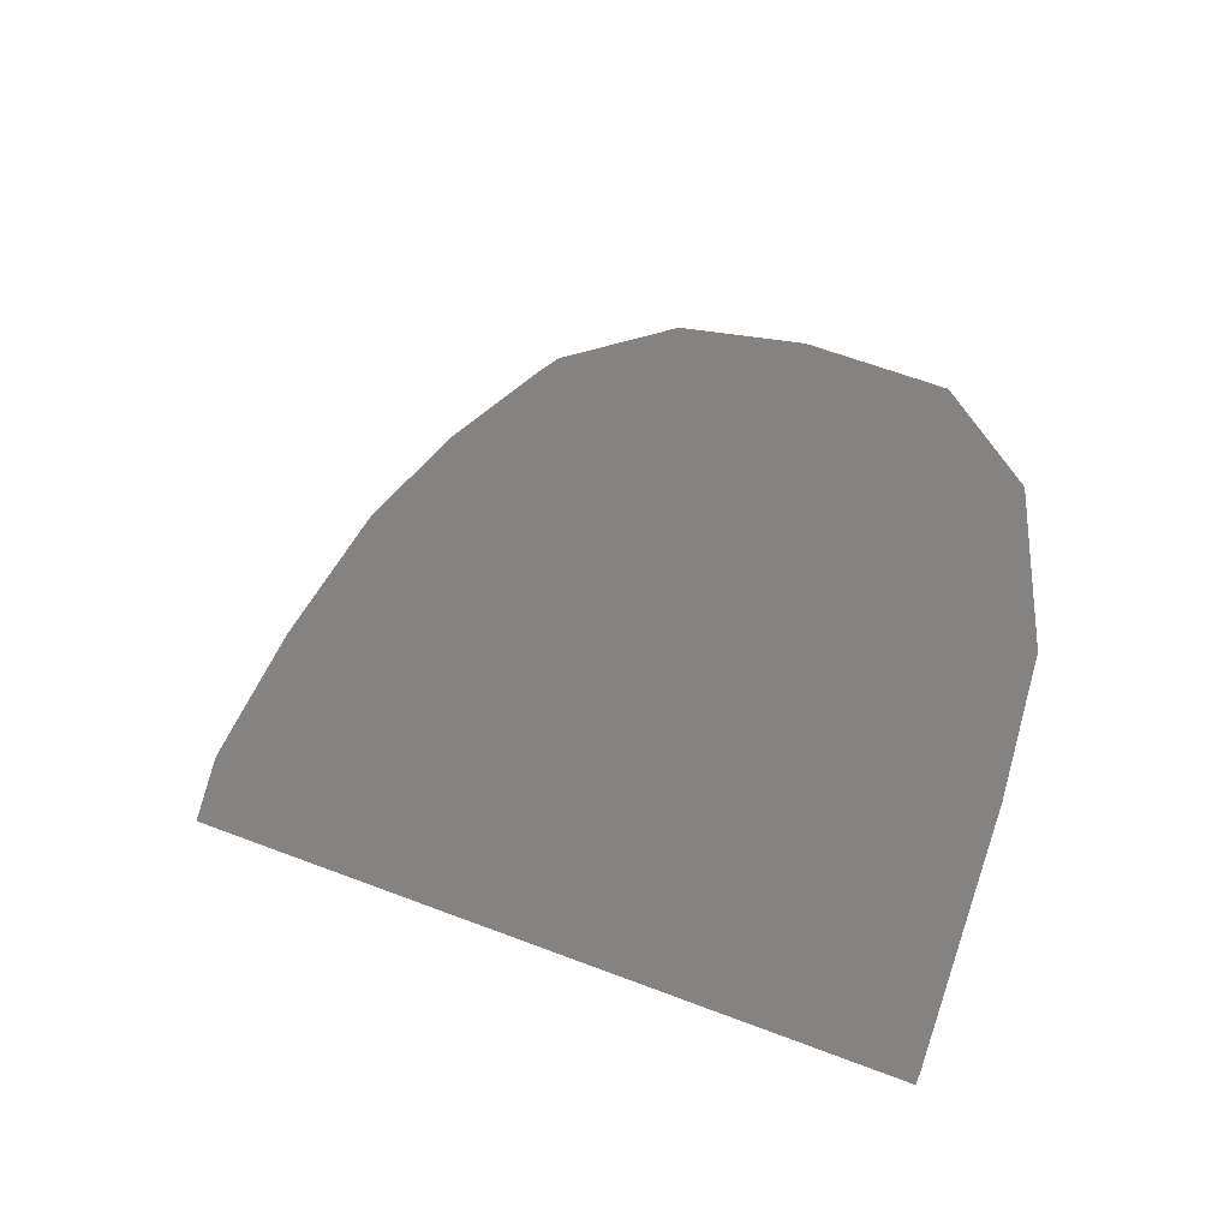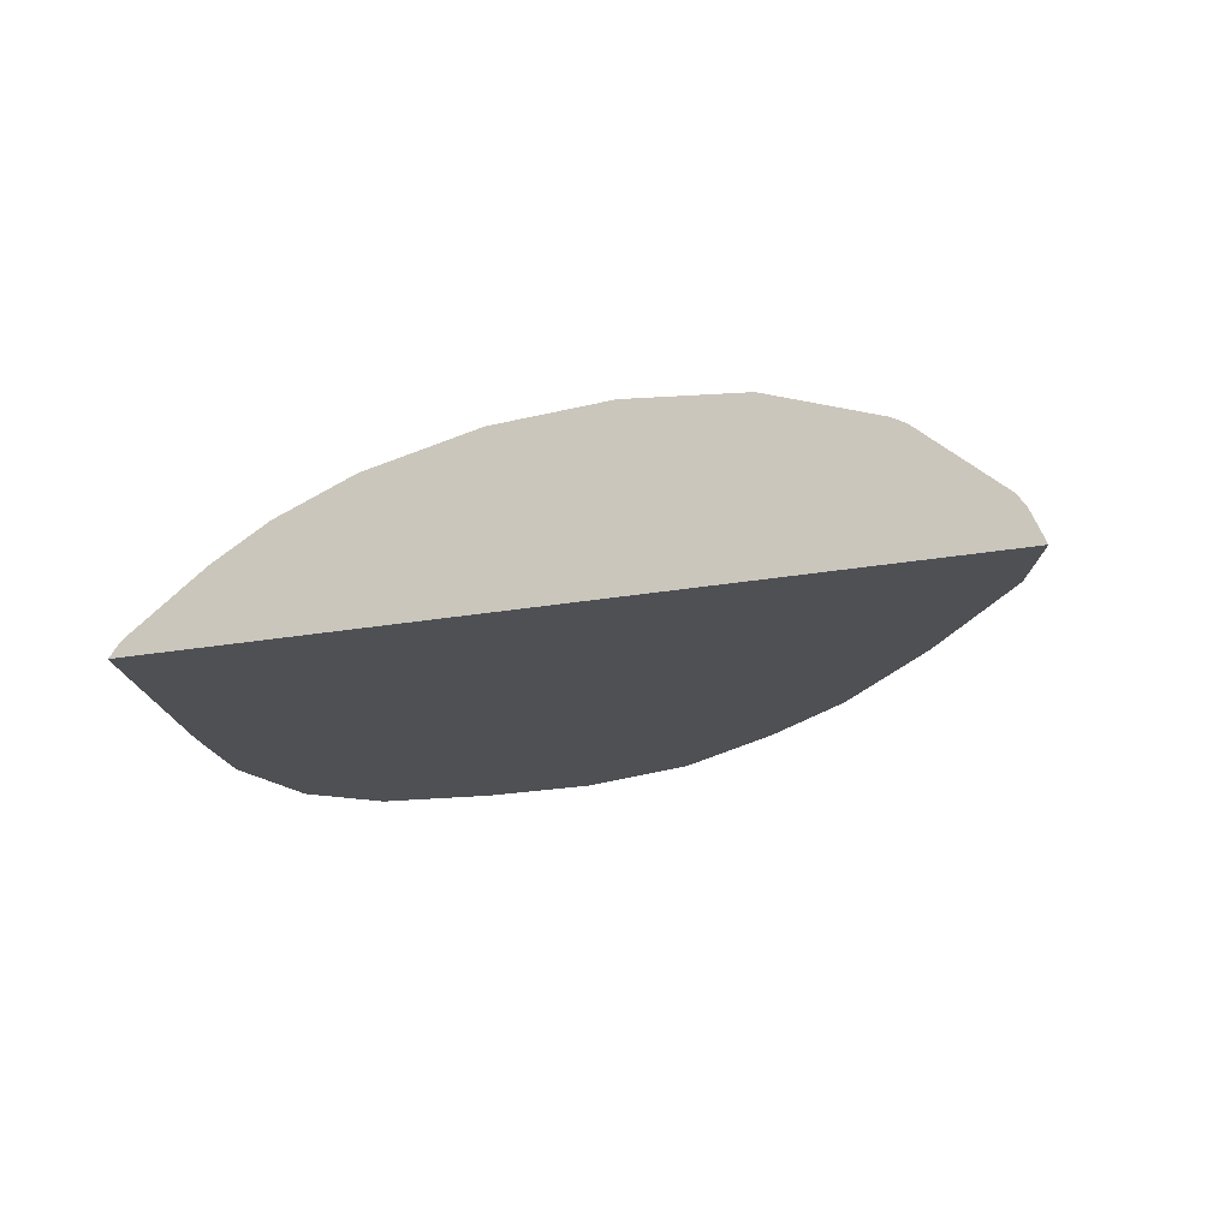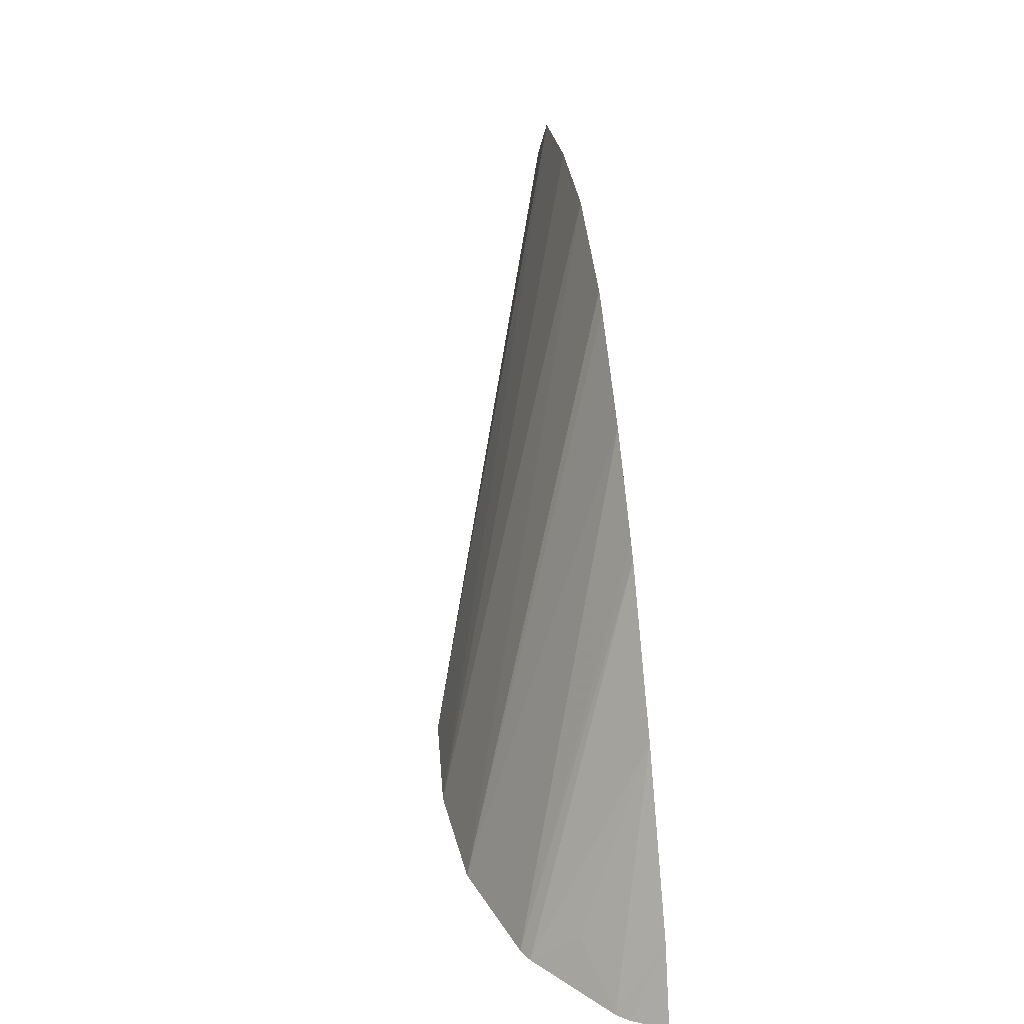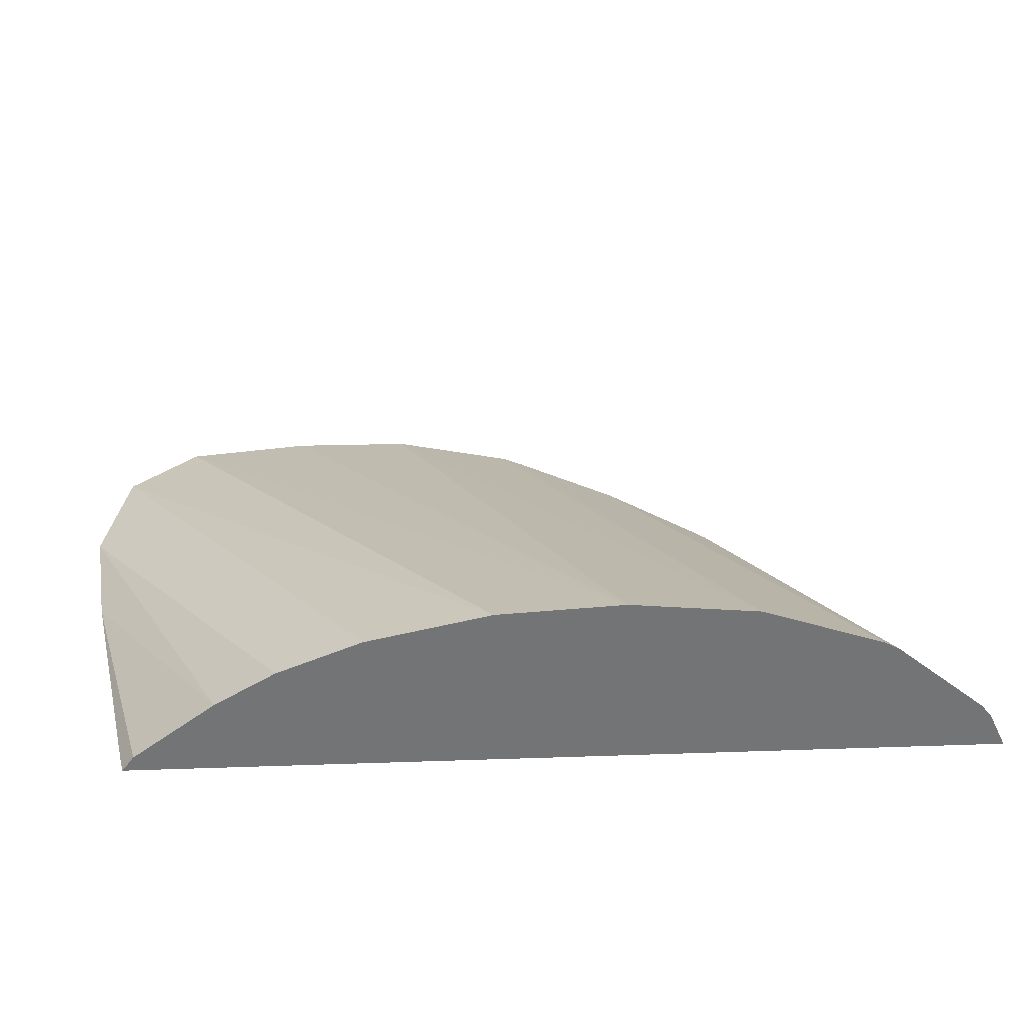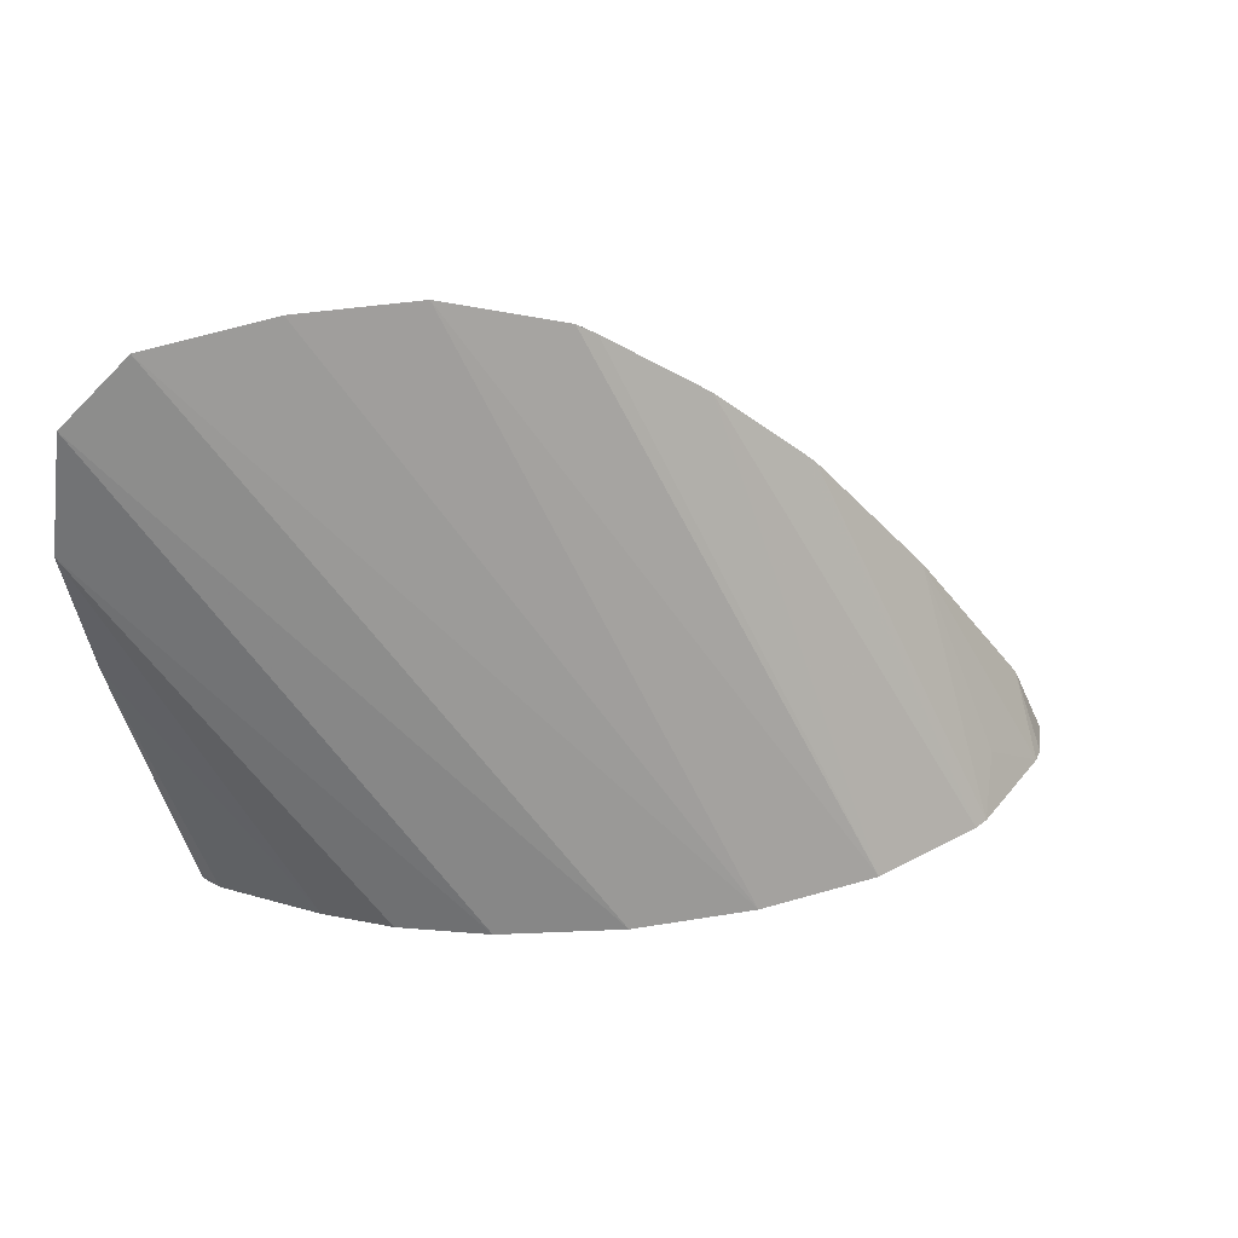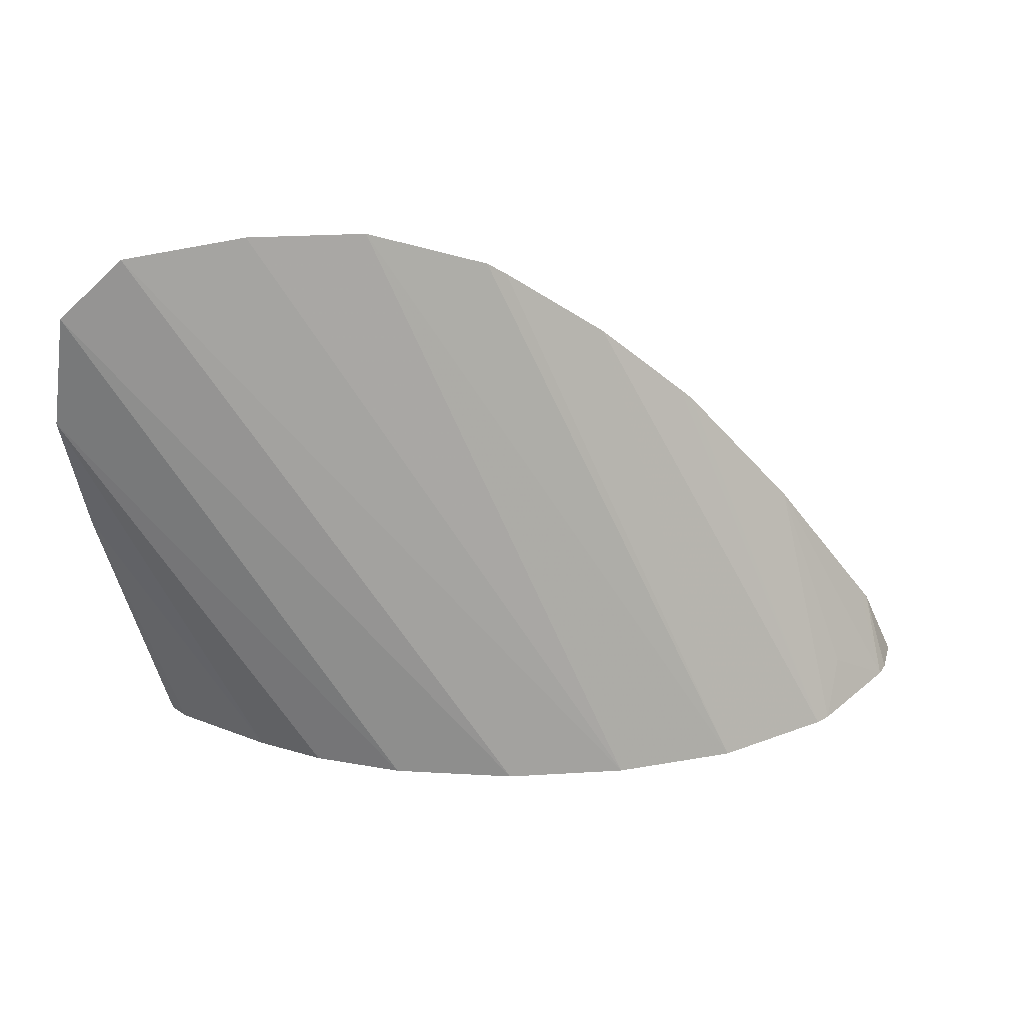
<metadata>
{"format":"obj","ext":"obj","renderer":"f3d","projection":"perspective","resolution":1024,"background":"white","views":[{"elev":18.5,"azim":-141.2,"up":"+Y"},{"elev":-18.7,"azim":20.3,"up":"+Z"},{"elev":32.7,"azim":82.6,"up":"+Y"},{"elev":-56.2,"azim":2.3,"up":"+Y"},{"elev":36.6,"azim":-15.4,"up":"+Y"},{"elev":33.1,"azim":-7.8,"up":"+Y"}]}
</metadata>
<code>
v -0.04636 0.1659 0.01378
v -0.04542 0.1659 0.01378
v -0.04734 0.1658 0.01378
v -0.0435 0.1614 0.01519
v -0.04446 0.1656 0.01378
v -0.04253 0.1614 0.01509
v -0.04786 0.1653 0.01378
v -0.04446 0.1614 0.01514
v -0.0443 0.1655 0.01378
v -0.04164 0.1614 0.01477
v -0.0435 0.1649 0.01378
v -0.04801 0.1644 0.01378
v -0.04541 0.1614 0.01493
v -0.04153 0.1614 0.01471
v -0.04271 0.1642 0.01378
v -0.04282 0.1643 0.01378
v -0.04783 0.1634 0.01378
v -0.04656 0.1614 0.01439
v -0.04608 0.1614 0.01467
v -0.04088 0.1614 0.01415
v -0.04137 0.1617 0.01435
v -0.04183 0.1632 0.01378
v -0.04736 0.1615 0.01378
v -0.04723 0.1614 0.01391
v -0.04081 0.1614 0.01406
v -0.04097 0.162 0.01378
v -0.04104 0.1621 0.01378
v -0.04733 0.1614 0.01378
v -0.0408 0.1614 0.01402
v -0.0407 0.1614 0.01378
f 1 2 5
f 1 5 9
f 1 9 11
f 1 11 16
f 1 16 15
f 1 15 22
f 1 22 27
f 1 27 26
f 1 26 30
f 1 30 28
f 1 28 23
f 1 23 17
f 1 17 12
f 1 12 7
f 1 7 3
f 1 3 4
f 1 4 2
f 2 4 6
f 2 6 5
f 3 7 8
f 3 8 4
f 4 8 13
f 4 13 19
f 4 19 18
f 4 18 24
f 4 24 28
f 4 28 30
f 4 30 29
f 4 29 25
f 4 25 20
f 4 20 14
f 4 14 10
f 4 10 6
f 5 6 9
f 6 10 11
f 6 11 9
f 7 12 13
f 7 13 8
f 10 14 15
f 10 15 16
f 10 16 11
f 12 17 18
f 12 18 19
f 12 19 13
f 14 20 21
f 14 21 22
f 14 22 15
f 17 23 24
f 17 24 18
f 20 25 26
f 20 26 27
f 20 27 22
f 20 22 21
f 23 28 24
f 25 29 26
f 26 29 30

</code>
